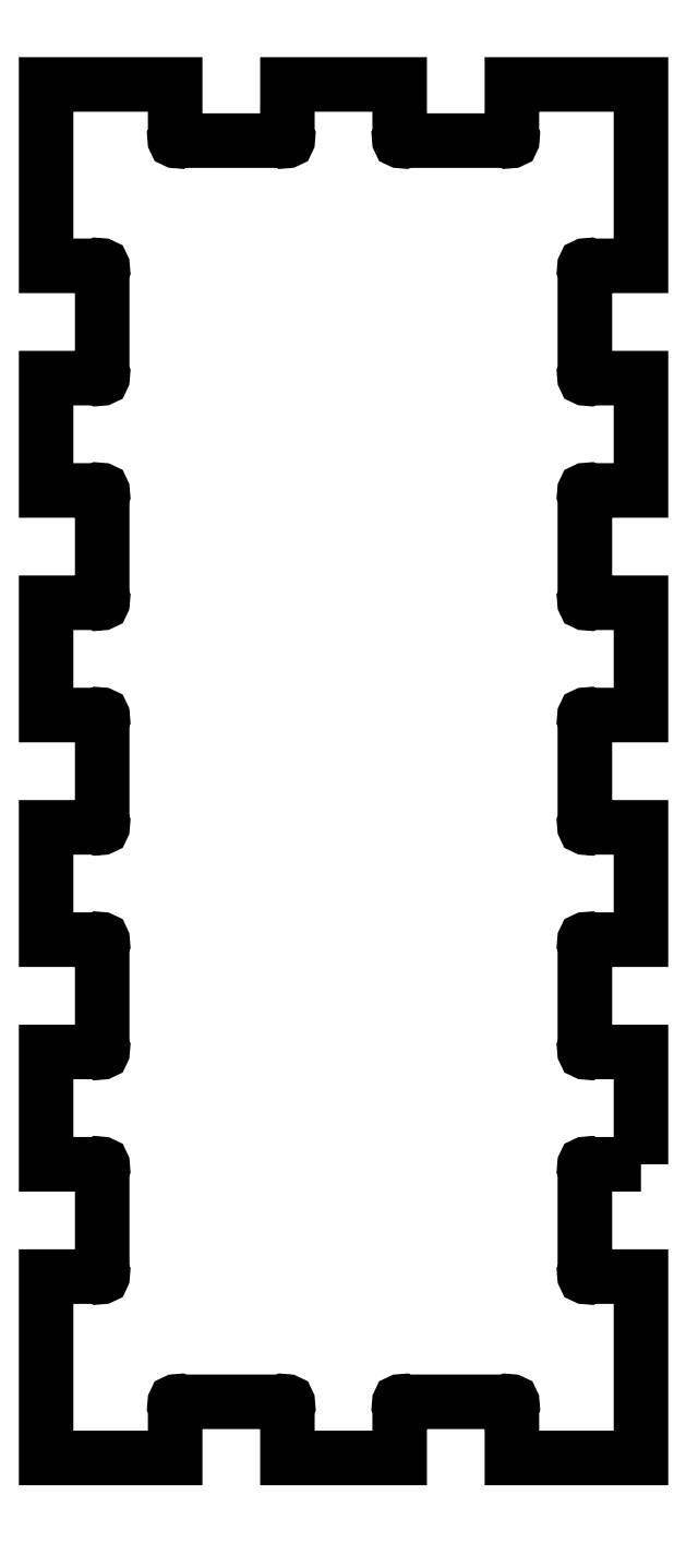
<metadata>
{"format":"dxf","ext":"dxf","renderer":"ezdxf+matplotlib","layout":"modelspace","background":"white","min_lineweight":24,"dpi":150}
</metadata>
<code>
0
SECTION
2
ENTITIES
0
LWPOLYLINE
8
0
90
88
70
1
43
0
10
26.5
20
-35
10
26.5
20
-25
10
21.68
20
-25
42
-1
10
21.5
20
-24.82
10
21.5
20
-15.18
42
-1
10
21.68
20
-15
10
26.5
20
-15
10
26.5
20
-5
10
21.68
20
-5
42
-1
10
21.5
20
-4.823
10
21.5
20
4.823
42
-1
10
21.68
20
5
10
26.5
20
5
10
26.5
20
15
10
21.68
20
15
42
-1
10
21.5
20
15.18
10
21.5
20
24.82
42
-1
10
21.68
20
25
10
26.5
20
25
10
26.5
20
35
10
21.68
20
35
42
-1
10
21.5
20
35.18
10
21.5
20
44.82
42
-1
10
21.68
20
45
10
26.5
20
45
10
26.5
20
61.15
10
15
20
61.15
10
15
20
56.33
42
-1
10
14.82
20
56.15
10
5.177
20
56.15
42
-1
10
5
20
56.33
10
5
20
61.15
10
-5
20
61.15
10
-5
20
56.33
42
-1
10
-5.177
20
56.15
10
-14.82
20
56.15
42
-1
10
-15
20
56.33
10
-15
20
61.15
10
-26.5
20
61.15
10
-26.5
20
45
10
-21.68
20
45
42
-1
10
-21.5
20
44.82
10
-21.5
20
35.18
42
-1
10
-21.68
20
35
10
-26.5
20
35
10
-26.5
20
25
10
-21.68
20
25
42
-1
10
-21.5
20
24.82
10
-21.5
20
15.18
42
-1
10
-21.68
20
15
10
-26.5
20
15
10
-26.5
20
5
10
-21.68
20
5
42
-1
10
-21.5
20
4.823
10
-21.5
20
-4.823
42
-1
10
-21.68
20
-5
10
-26.5
20
-5
10
-26.5
20
-15
10
-21.68
20
-15
42
-1
10
-21.5
20
-15.18
10
-21.5
20
-24.82
42
-1
10
-21.68
20
-25
10
-26.5
20
-25
10
-26.5
20
-35
10
-21.68
20
-35
42
-1
10
-21.5
20
-35.18
10
-21.5
20
-44.82
42
-1
10
-21.68
20
-45
10
-26.5
20
-45
10
-26.5
20
-61.15
10
-15
20
-61.15
10
-15
20
-56.33
42
-1
10
-14.82
20
-56.15
10
-5.177
20
-56.15
42
-1
10
-5
20
-56.33
10
-5
20
-61.15
10
5
20
-61.15
10
5
20
-56.33
42
-1
10
5.177
20
-56.15
10
14.82
20
-56.15
42
-1
10
15
20
-56.33
10
15
20
-61.15
10
26.5
20
-61.15
10
26.5
20
-45
10
21.68
20
-45
42
-1
10
21.5
20
-44.82
10
21.5
20
-35.18
42
-1
10
21.68
20
-35
0
ENDSEC
0
EOF

</code>
